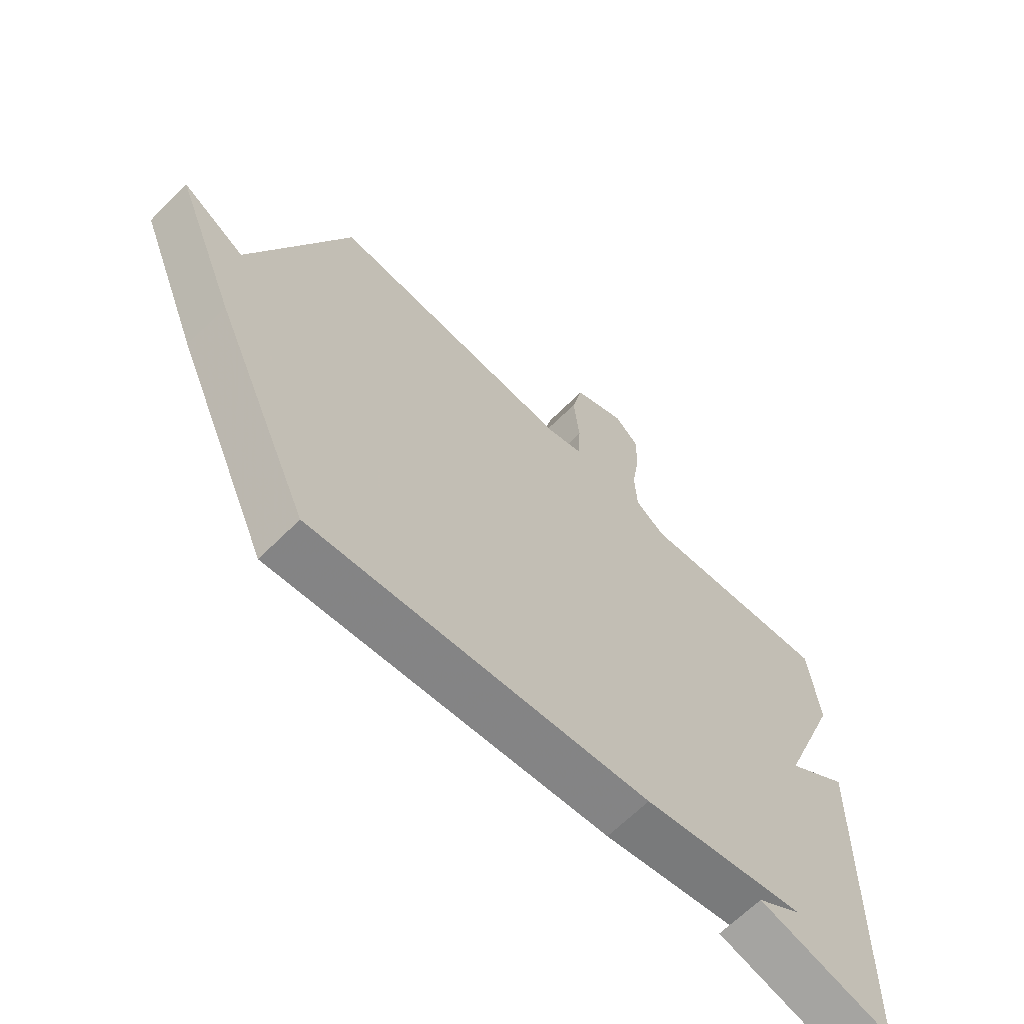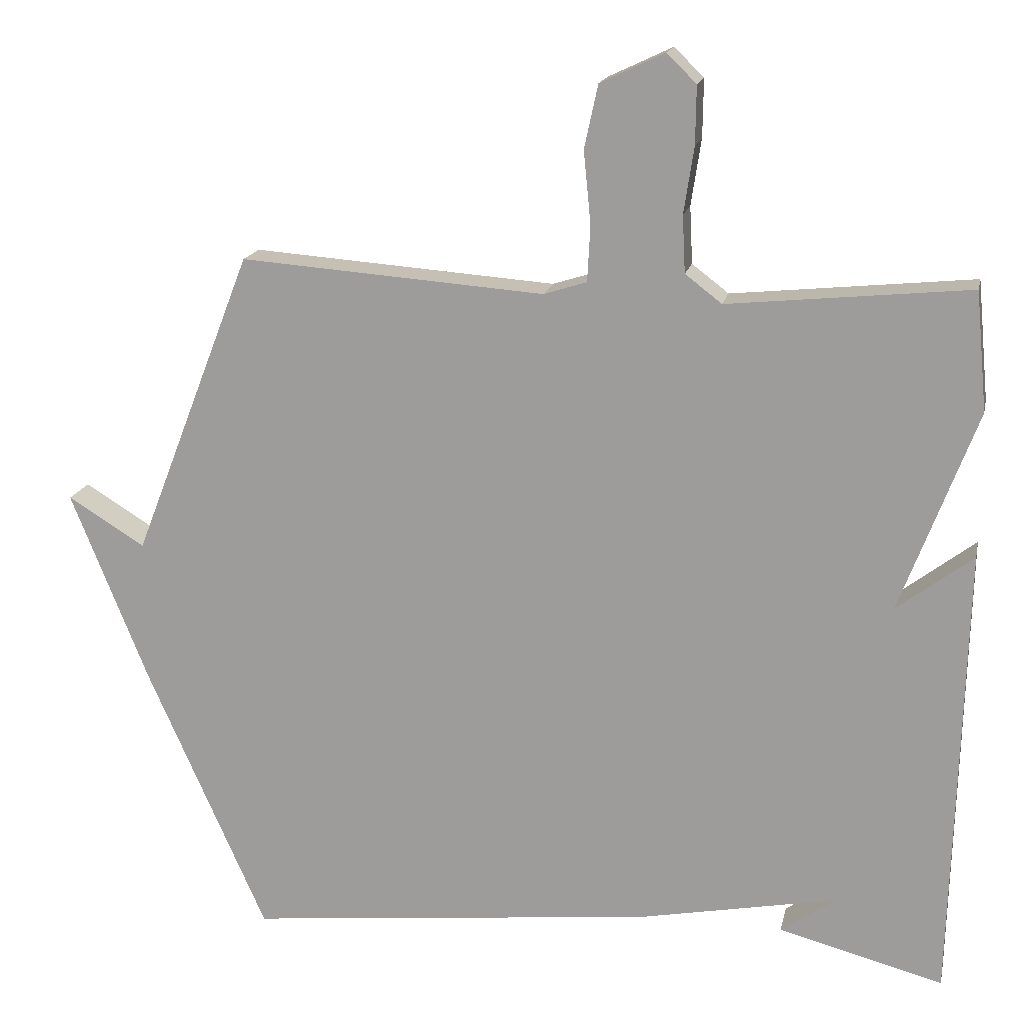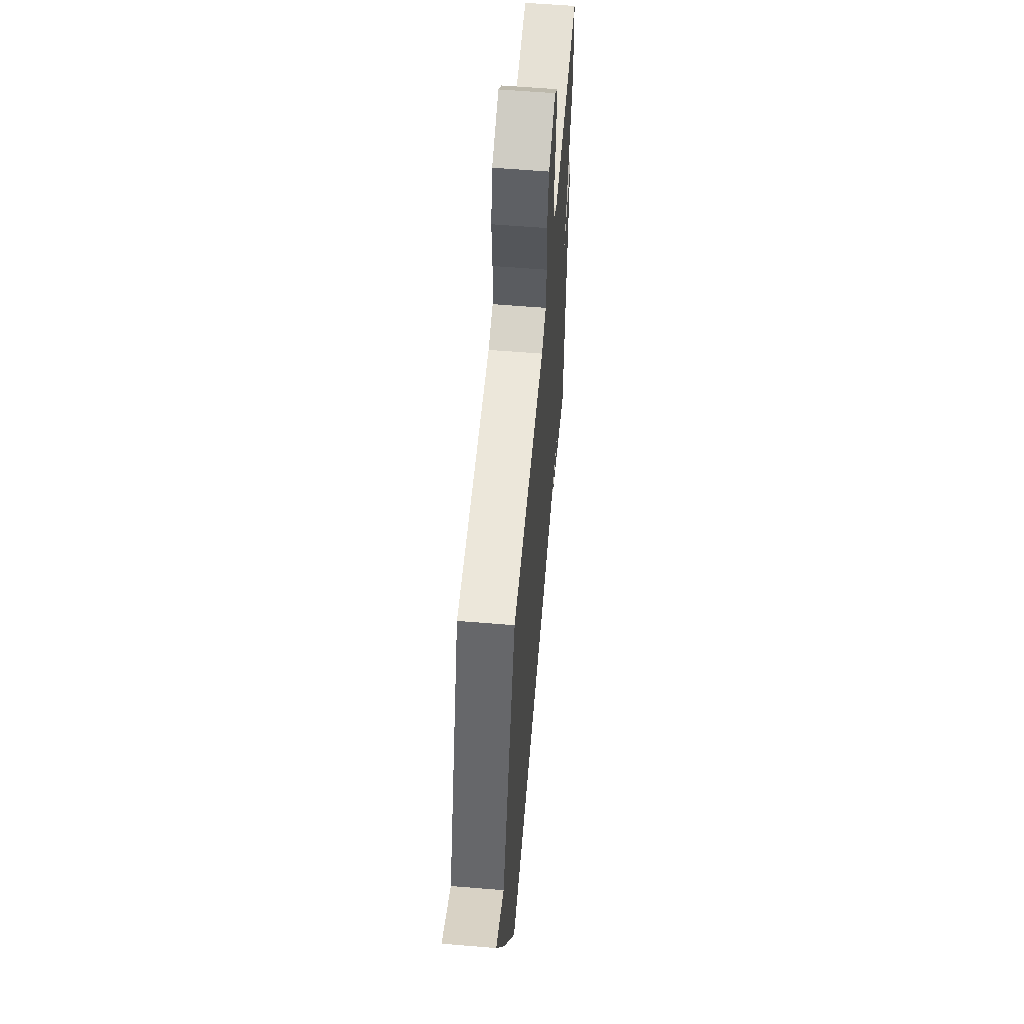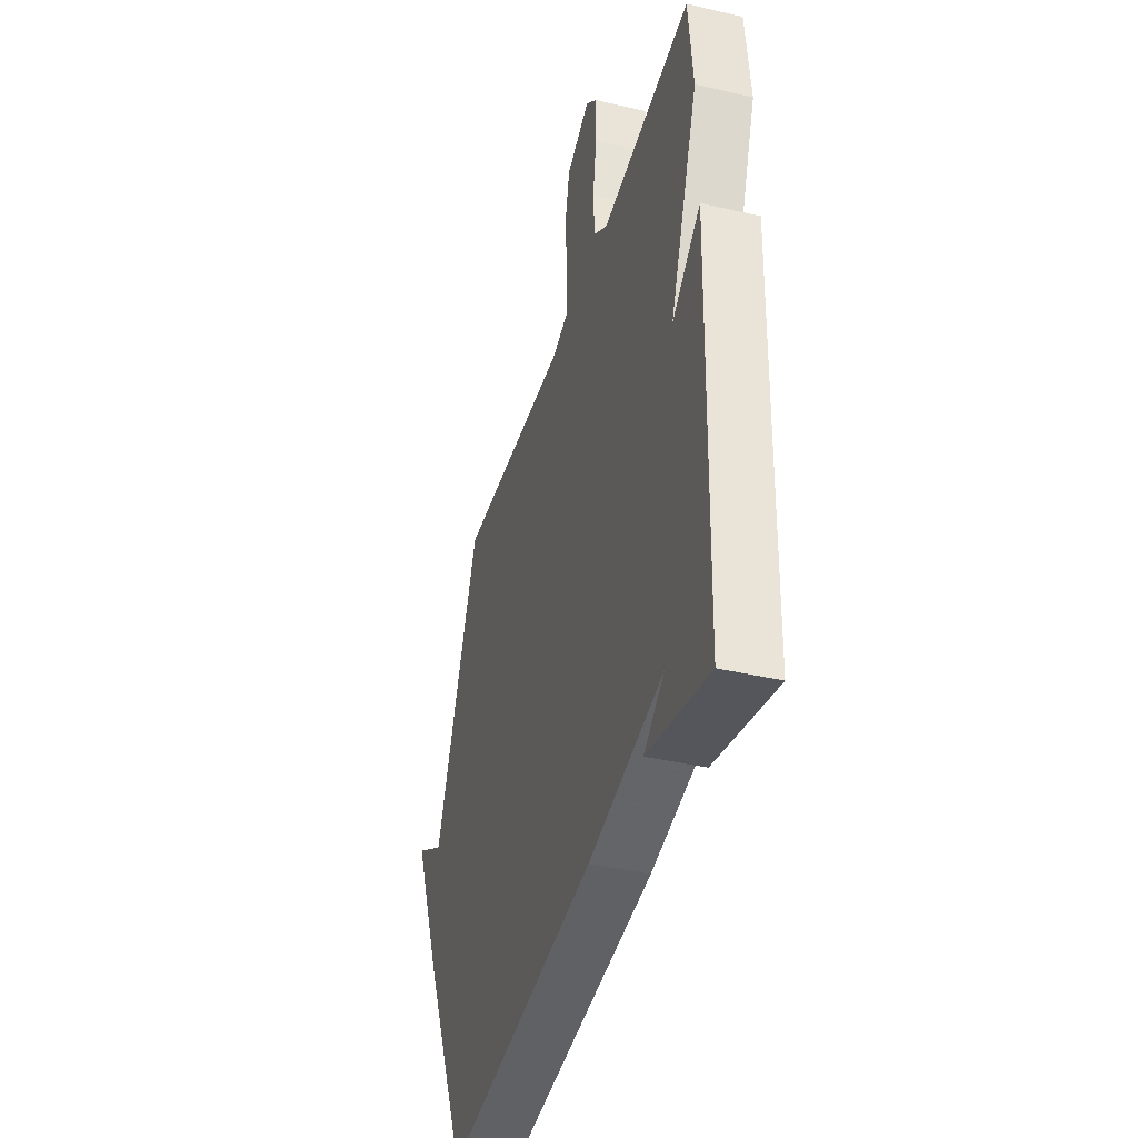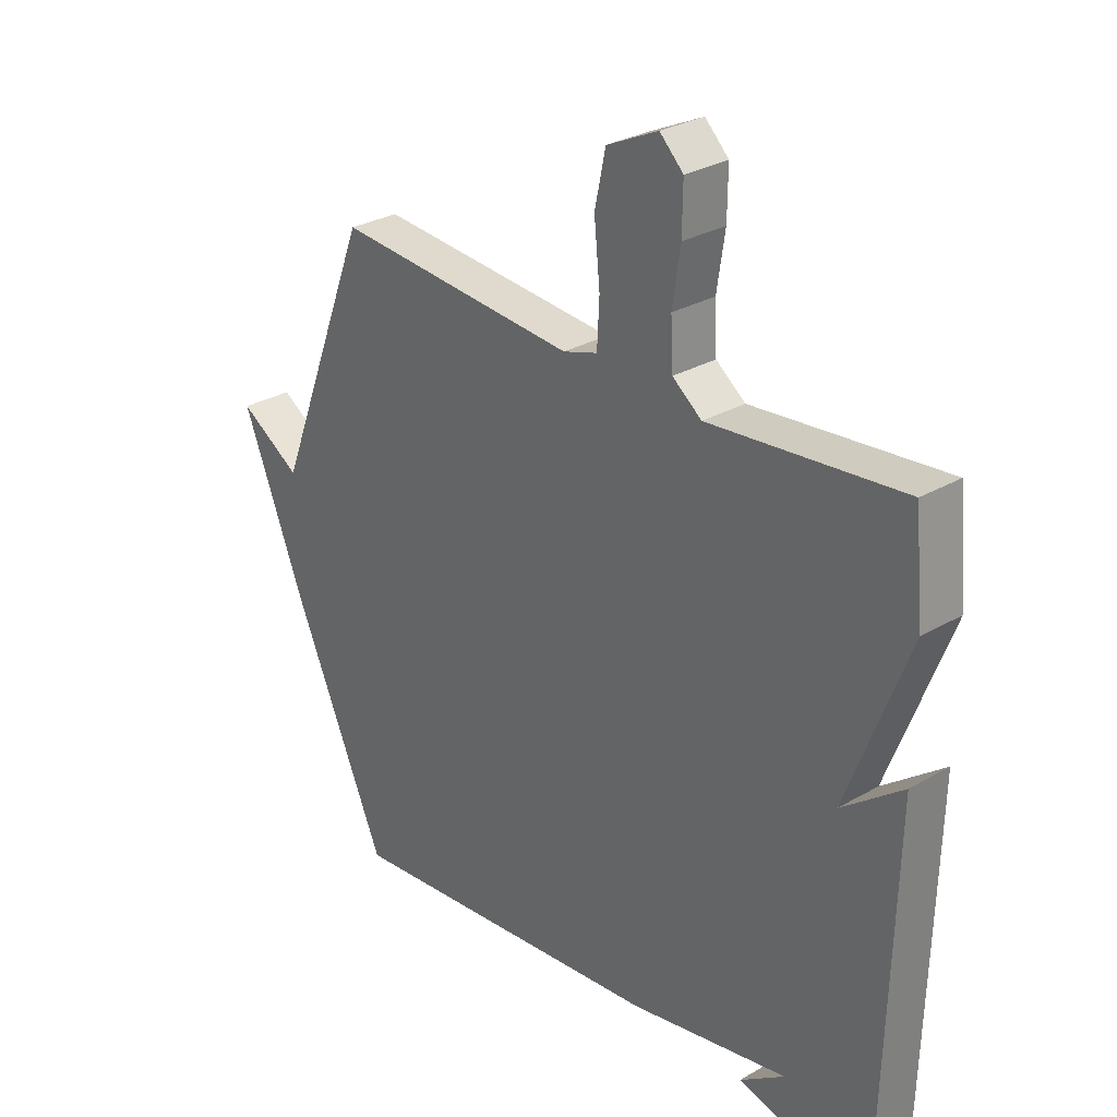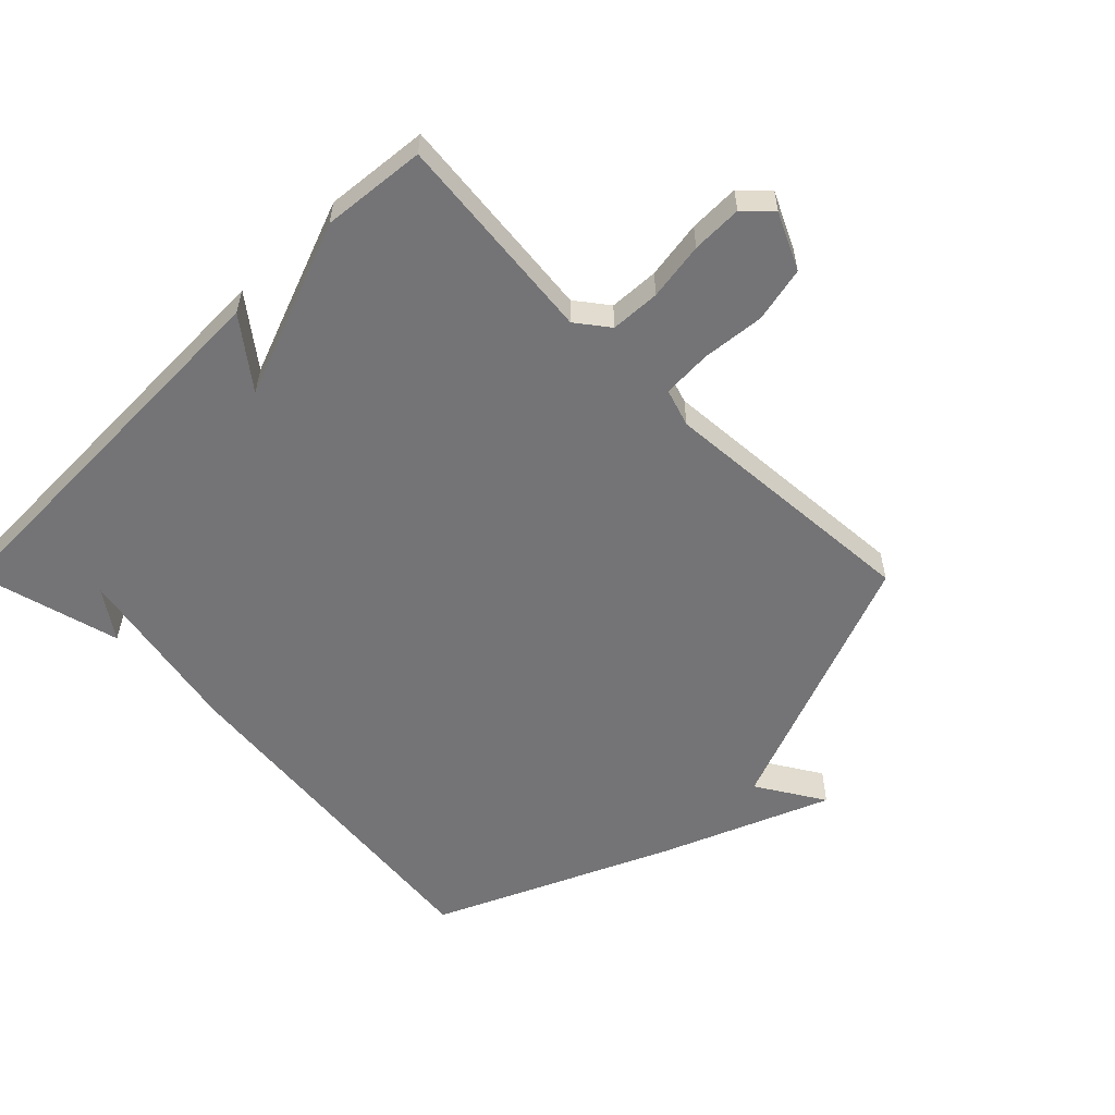
<metadata>
{"format":"obj","ext":"obj","renderer":"f3d","projection":"perspective","resolution":1024,"background":"white","views":[{"elev":-65.4,"azim":135.0,"up":"+Z"},{"elev":16.8,"azim":-168.1,"up":"+Z"},{"elev":58.8,"azim":94.9,"up":"+Z"},{"elev":-40.5,"azim":-105.9,"up":"+Z"},{"elev":29.1,"azim":-130.8,"up":"+Z"},{"elev":-56.3,"azim":-45.2,"up":"+Y"}]}
</metadata>
<code>
v -0.5 0.07 -0.5
v -0.516 0.07 0.135
v -0.41 0.07 0.054
v -0.516 0.07 0.335
v -0.5 0.07 0.5
v -0.165 0.07 0.466
v -0.114 0.07 0.505
v -0.11 0.07 0.584
v -0.124 0.07 0.676
v -0.125 0.07 0.756
v -0.084 0.07 0.796
v 0.005 0.07 0.754
v 0.024 0.07 0.666
v 0.014 0.07 0.566
v 0.018 0.07 0.488
v 0.078 0.07 0.469
v 0.5 0.07 0.5
v 0.666 0.07 0.074
v 0.773 0.07 0.14
v 0.666 0.07 -0.126
v 0.5 0.07 -0.5
v -0.071 0.07 -0.44
v -0.348 0.07 -0.386
v -0.271 0.07 -0.44
v -0.5 0 -0.5
v -0.516 0 0.135
v -0.41 0 0.054
v -0.516 0 0.335
v -0.5 0 0.5
v -0.165 0 0.466
v -0.114 0 0.505
v -0.11 0 0.584
v -0.124 0 0.676
v -0.125 0 0.756
v -0.084 0 0.796
v 0.005 0 0.754
v 0.024 0 0.666
v 0.014 0 0.566
v 0.018 0 0.488
v 0.078 0 0.469
v 0.5 0 0.5
v 0.666 0 0.074
v 0.773 0 0.14
v 0.666 0 -0.126
v 0.5 0 -0.5
v -0.071 0 -0.44
v -0.348 0 -0.386
v -0.271 0 -0.44
f 23 24 1
f 20 21 22 23
f 18 19 20
f 18 20 23
f 17 18 23
f 16 17 23
f 15 16 23 1
f 12 13 14
f 11 12 14
f 10 11 14
f 9 10 14
f 8 9 14
f 7 8 14 15
f 6 7 15 1
f 3 4 5 6
f 1 2 3
f 1 3 6
f 25 48 47
f 47 46 45 44
f 44 43 42
f 47 44 42
f 47 42 41
f 47 41 40
f 25 47 40 39
f 38 37 36
f 38 36 35
f 38 35 34
f 38 34 33
f 38 33 32
f 39 38 32 31
f 25 39 31 30
f 30 29 28 27
f 27 26 25
f 30 27 25
f 1 25 26 2
f 2 26 27 3
f 3 27 28 4
f 4 28 29 5
f 5 29 30 6
f 6 30 31 7
f 7 31 32 8
f 8 32 33 9
f 9 33 34 10
f 10 34 35 11
f 11 35 36 12
f 12 36 37 13
f 13 37 38 14
f 14 38 39 15
f 15 39 40 16
f 16 40 41 17
f 17 41 42 18
f 18 42 43 19
f 19 43 44 20
f 20 44 45 21
f 21 45 46 22
f 22 46 47 23
f 23 47 48 24
f 24 48 25 1

</code>
